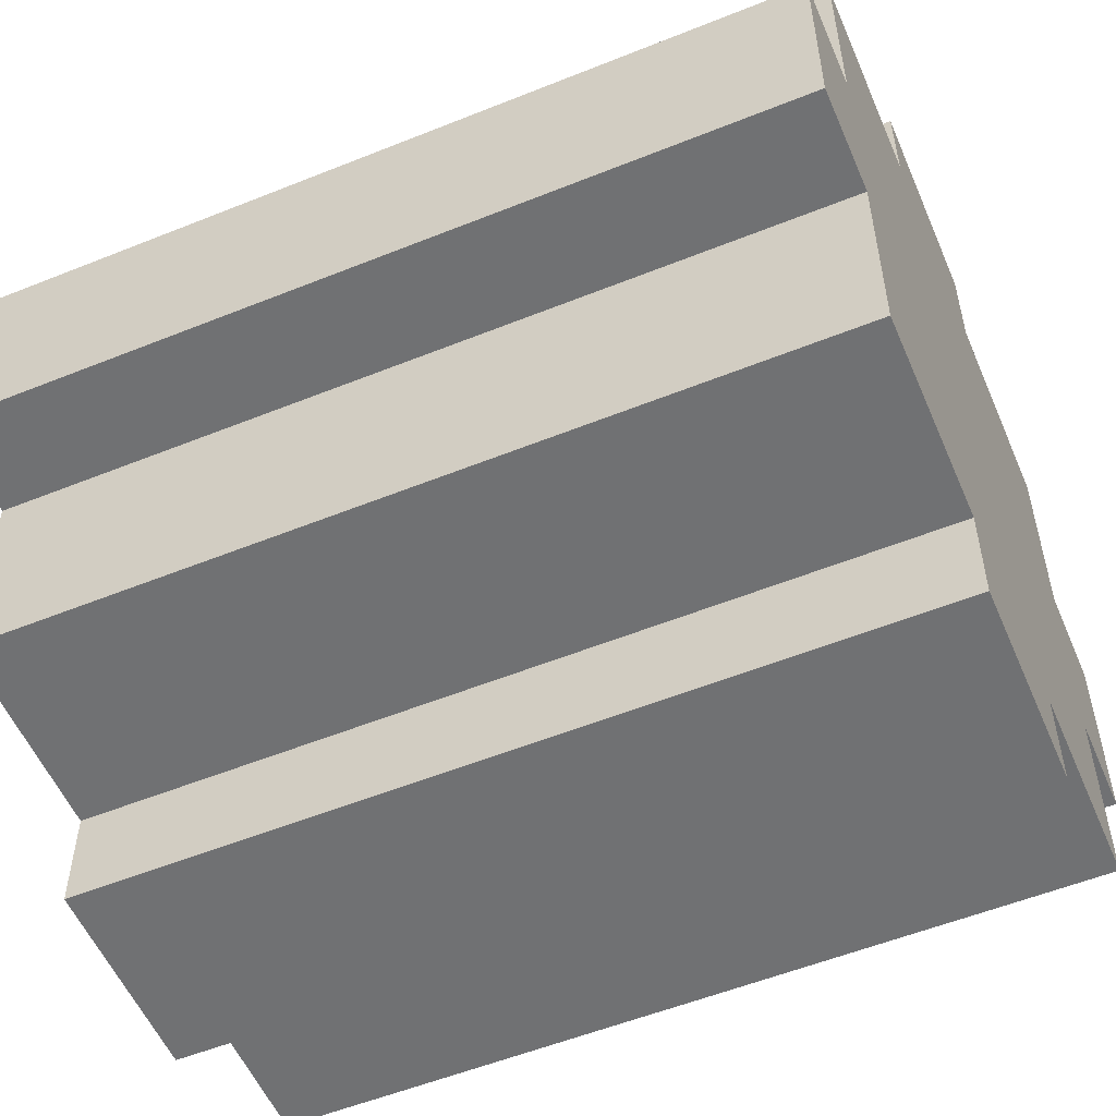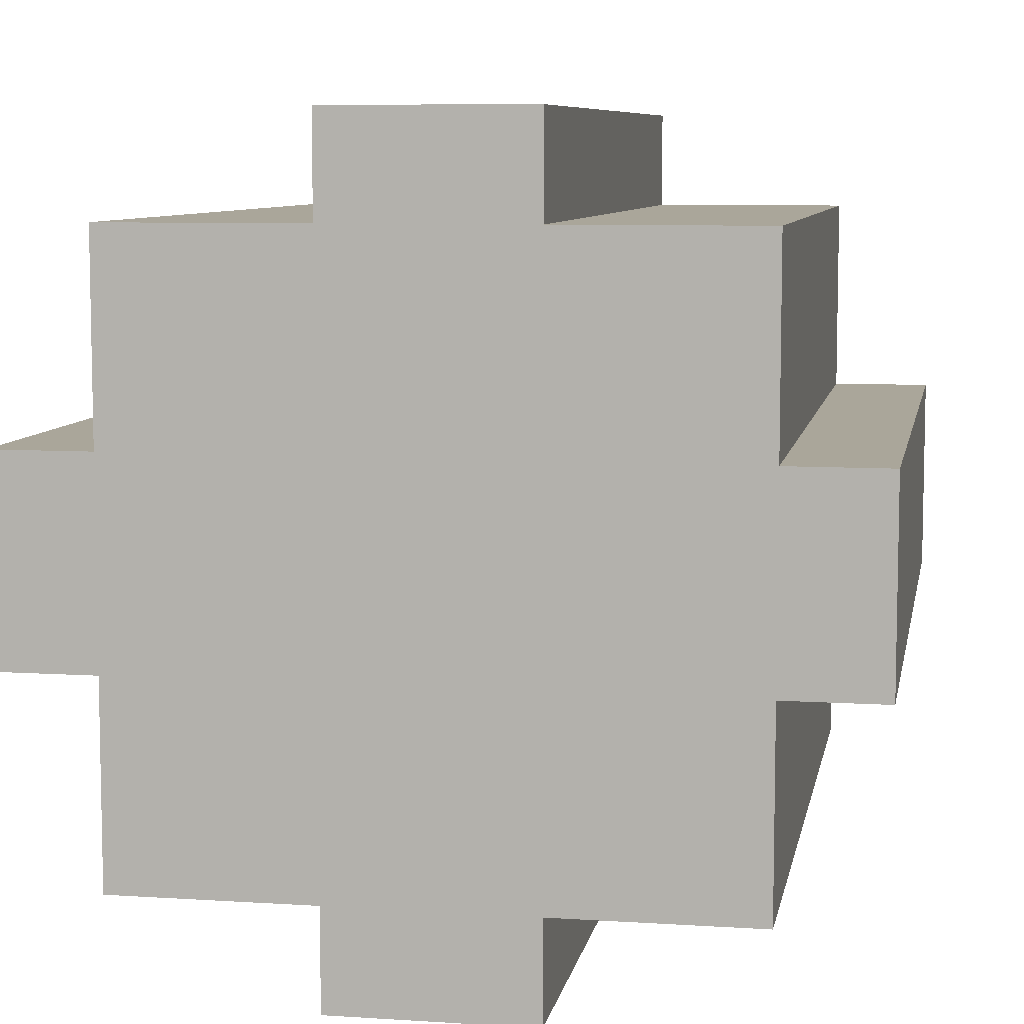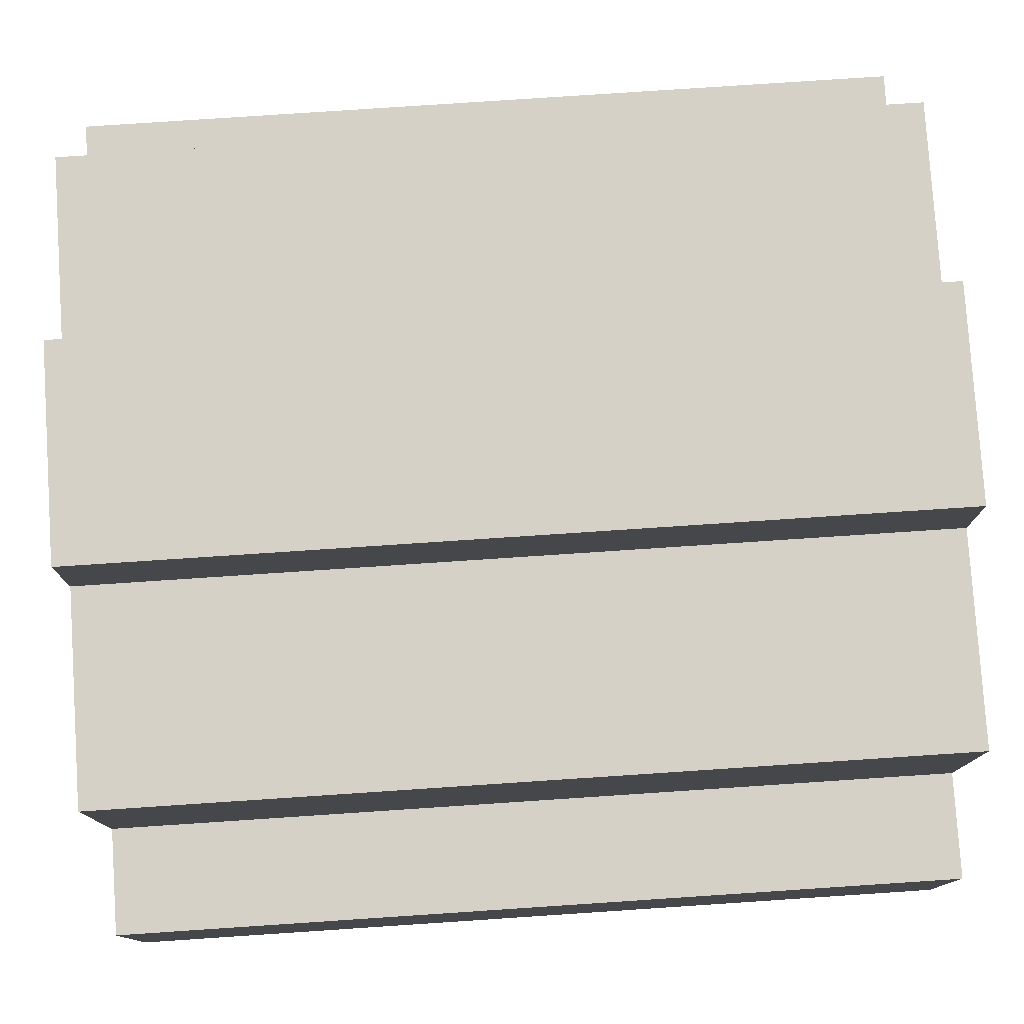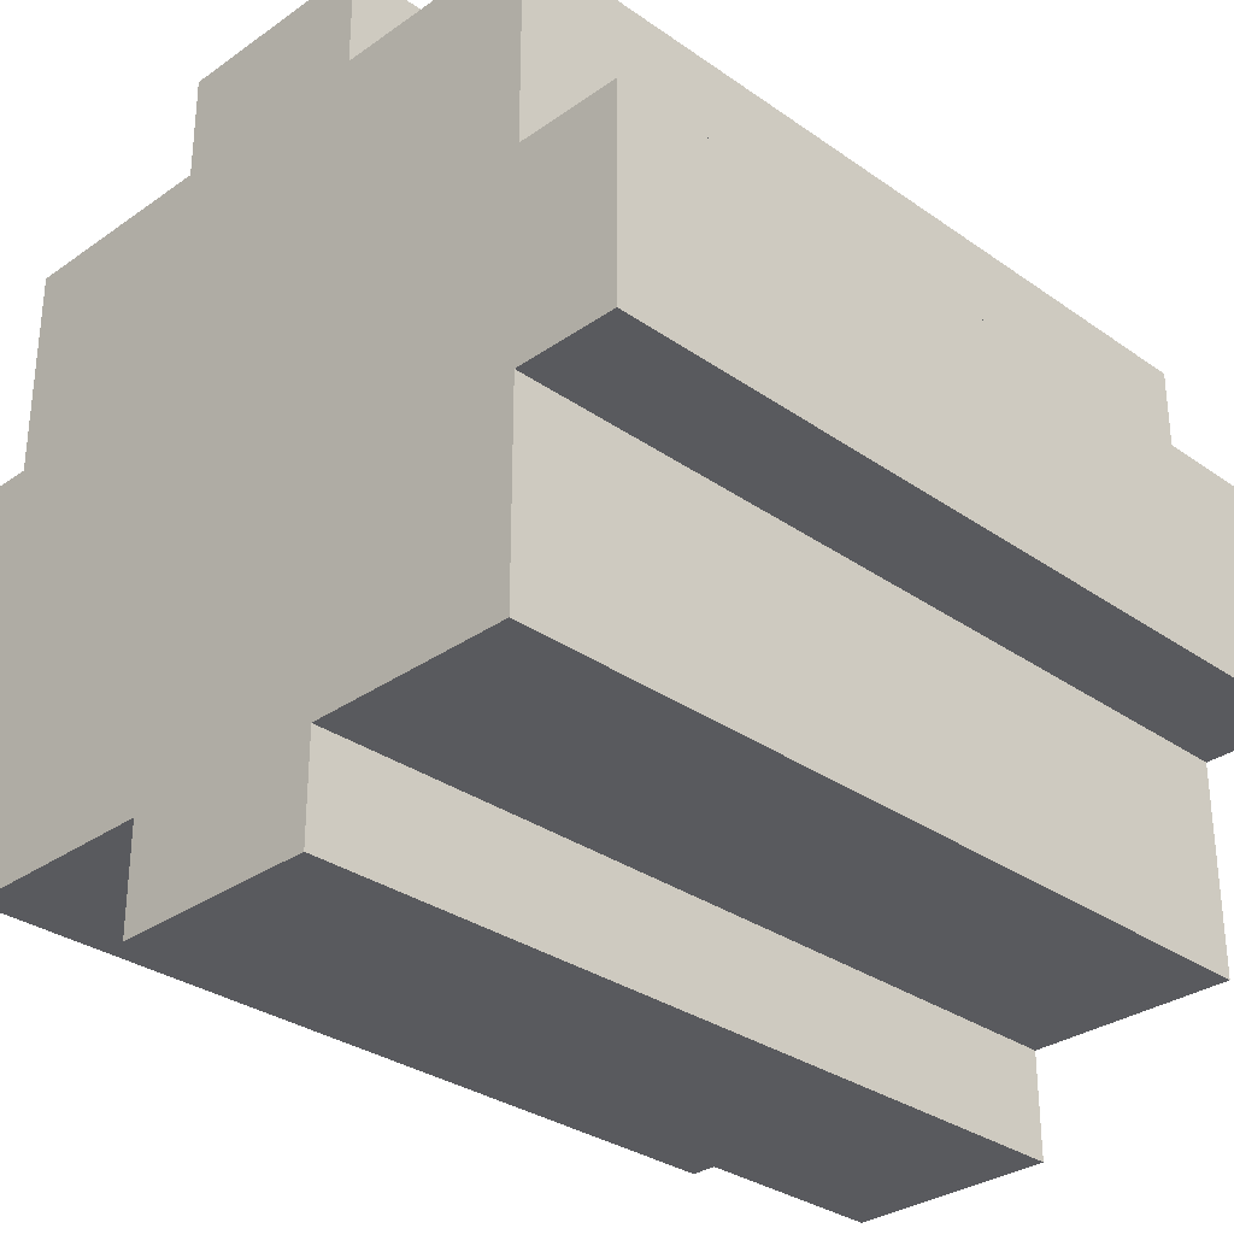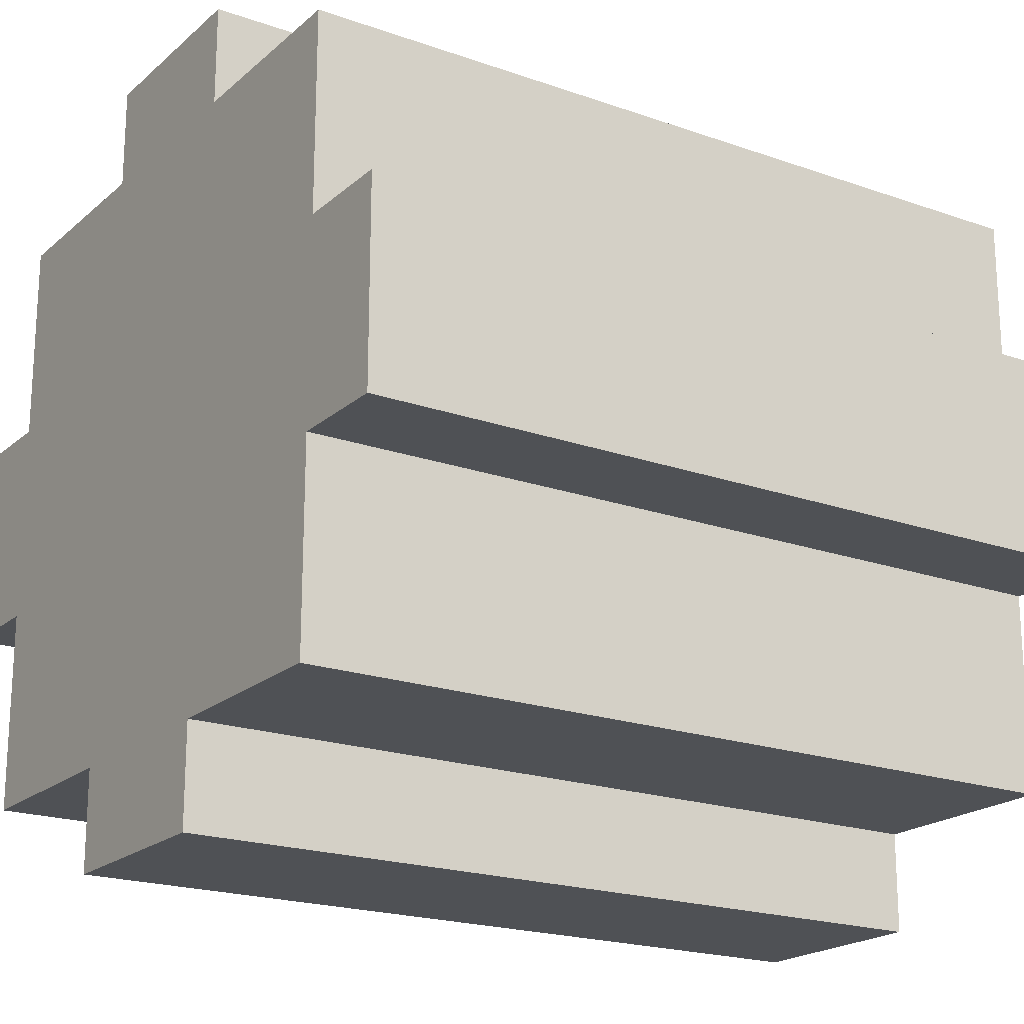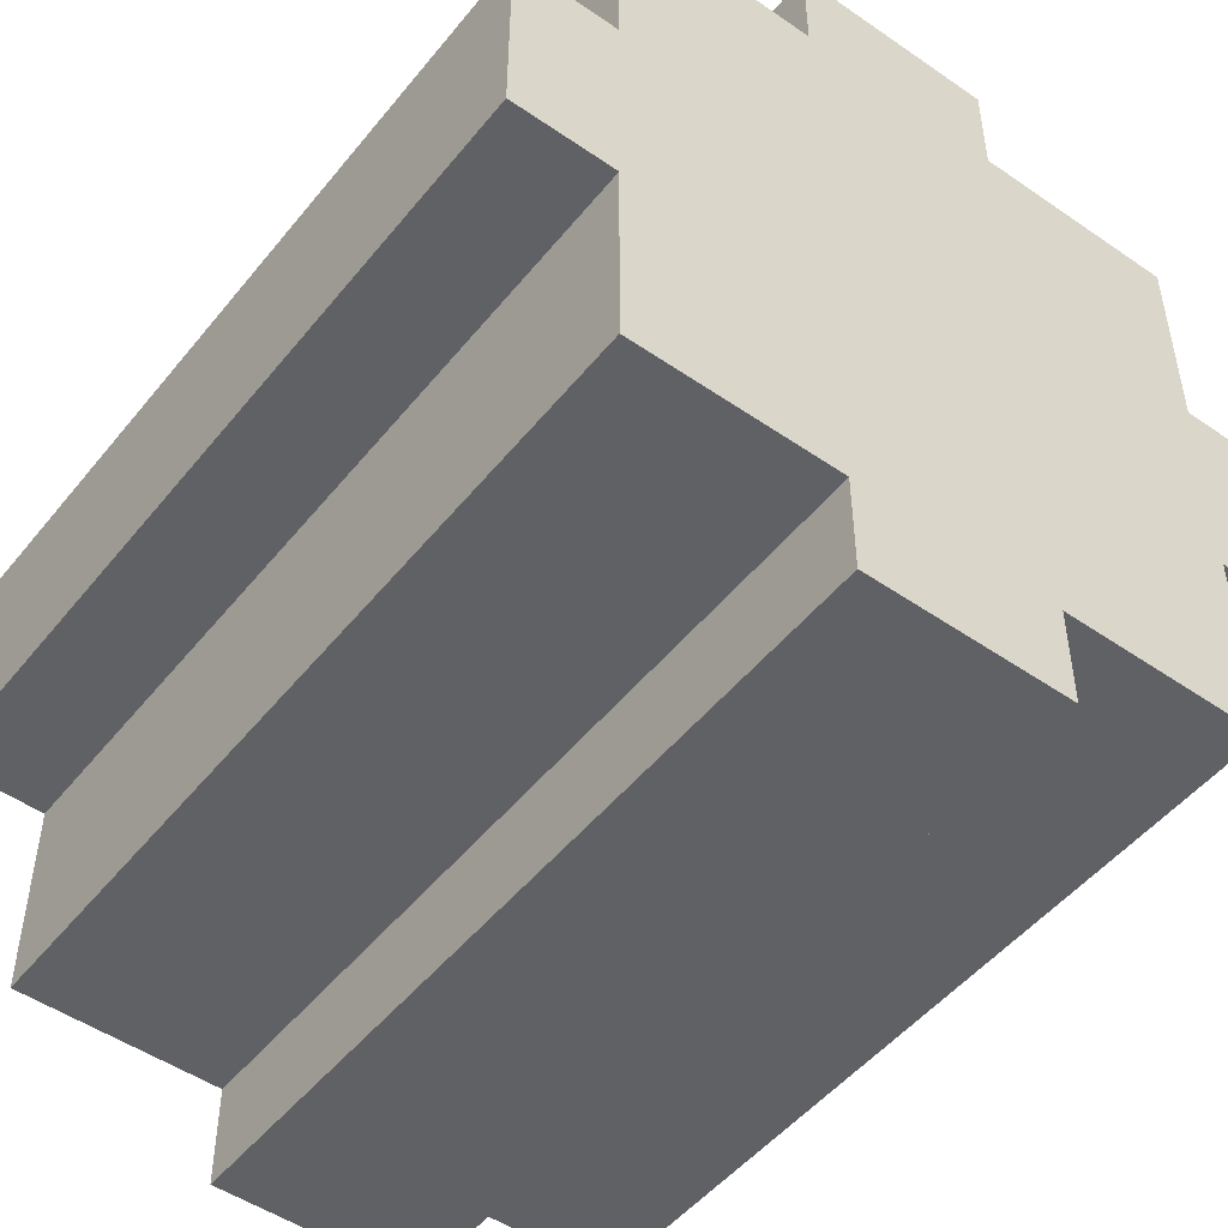
<metadata>
{"format":"obj","ext":"obj","renderer":"f3d","projection":"perspective","resolution":1024,"background":"white","views":[{"elev":-55.1,"azim":23.0,"up":"+Y"},{"elev":7.8,"azim":-79.7,"up":"+Y"},{"elev":78.9,"azim":176.2,"up":"+Y"},{"elev":-31.2,"azim":-45.0,"up":"+Y"},{"elev":-20.0,"azim":-33.2,"up":"+Y"},{"elev":-49.7,"azim":-127.3,"up":"+Z"}]}
</metadata>
<code>
o
v -0.4 -0.4 0.1
v -0.4 -0.4 -0.1
v -0.4 -0.3 0.3
v -0.4 -0.3 0.1
v -0.4 -0.3 -0.1
v -0.4 -0.3 -0.3
v -0.4 -0.1 0.4
v -0.4 -0.1 0.3
v -0.4 -0.1 -0.3
v -0.4 -0.1 -0.4
v -0.4 0.1 0.4
v -0.4 0.1 0.3
v -0.4 0.1 -0.3
v -0.4 0.1 -0.4
v -0.4 0.3 0.3
v -0.4 0.3 0.1
v -0.4 0.3 -0.1
v -0.4 0.3 -0.3
v -0.4 0.4 0.1
v -0.4 0.4 -0.1
v 0.4 -0.4 0.1
v 0.4 -0.4 -0.1
v 0.4 -0.3 0.3
v 0.4 -0.3 0.1
v 0.4 -0.3 -0.1
v 0.4 -0.3 -0.3
v 0.4 -0.2 0.2
v 0.4 -0.2 0.1
v 0.4 -0.2 -0.1
v 0.4 -0.2 -0.2
v 0.4 -0.1 0.4
v 0.4 -0.1 0.3
v 0.4 -0.1 0.2
v 0.4 -0.1 -0.2
v 0.4 -0.1 -0.3
v 0.4 -0.1 -0.4
v 0.4 0.1 0.4
v 0.4 0.1 0.3
v 0.4 0.1 0.2
v 0.4 0.1 -0.2
v 0.4 0.1 -0.3
v 0.4 0.1 -0.4
v 0.4 0.2 0.2
v 0.4 0.2 0.1
v 0.4 0.2 -0.1
v 0.4 0.2 -0.2
v 0.4 0.3 0.3
v 0.4 0.3 0.1
v 0.4 0.3 -0.1
v 0.4 0.3 -0.3
v 0.4 0.4 0.1
v 0.4 0.4 -0.1
v -0.4 -0.1 0.4
v -0.4 0.1 0.4
v 0.4 -0.1 0.4
v 0.4 0.1 0.4
v -0.4 -0.3 0.3
v -0.4 -0.1 0.3
v -0.4 0.1 0.3
v -0.4 0.3 0.3
v 0.4 -0.3 0.3
v 0.4 -0.1 0.3
v 0.4 0.1 0.3
v 0.4 0.3 0.3
v -0.4 -0.4 0.1
v -0.4 -0.3 0.1
v -0.4 0.3 0.1
v -0.4 0.4 0.1
v 0.4 -0.4 0.1
v 0.4 -0.3 0.1
v 0.4 0.3 0.1
v 0.4 0.4 0.1
v -0.4 -0.4 -0.1
v -0.4 -0.3 -0.1
v -0.4 0.3 -0.1
v -0.4 0.4 -0.1
v 0.4 -0.4 -0.1
v 0.4 -0.3 -0.1
v 0.4 0.3 -0.1
v 0.4 0.4 -0.1
v -0.4 -0.3 -0.3
v -0.4 -0.1 -0.3
v -0.4 0.1 -0.3
v -0.4 0.3 -0.3
v 0.4 -0.3 -0.3
v 0.4 -0.1 -0.3
v 0.4 0.1 -0.3
v 0.4 0.3 -0.3
v -0.4 -0.1 -0.4
v -0.4 0.1 -0.4
v 0.4 -0.1 -0.4
v 0.4 0.1 -0.4
v -0.4 -0.4 0.1
v 0.4 -0.4 0.1
v -0.4 -0.4 -0.1
v 0.4 -0.4 -0.1
v -0.4 -0.3 0.3
v 0.4 -0.3 0.3
v -0.4 -0.3 0.1
v 0.4 -0.3 0.1
v -0.4 -0.3 -0.1
v 0.4 -0.3 -0.1
v -0.4 -0.3 -0.3
v 0.4 -0.3 -0.3
v -0.4 -0.1 0.4
v 0.4 -0.1 0.4
v -0.4 -0.1 0.3
v 0.4 -0.1 0.3
v -0.4 -0.1 -0.3
v 0.4 -0.1 -0.3
v -0.4 -0.1 -0.4
v 0.4 -0.1 -0.4
v -0.4 0.1 0.4
v 0.4 0.1 0.4
v -0.4 0.1 0.3
v 0.4 0.1 0.3
v -0.4 0.1 -0.3
v 0.4 0.1 -0.3
v -0.4 0.1 -0.4
v 0.4 0.1 -0.4
v -0.4 0.3 0.3
v 0.4 0.3 0.3
v -0.4 0.3 0.1
v 0.4 0.3 0.1
v -0.4 0.3 -0.1
v 0.4 0.3 -0.1
v -0.4 0.3 -0.3
v 0.4 0.3 -0.3
v -0.4 0.4 0.1
v 0.4 0.4 0.1
v -0.4 0.4 -0.1
v 0.4 0.4 -0.1
f 4 2 1
f 5 2 4
f 8 4 3
f 8 6 5
f 8 5 4
f 9 6 8
f 11 8 7
f 11 10 9
f 11 9 8
f 12 10 11
f 13 10 12
f 14 10 13
f 15 13 12
f 16 13 15
f 17 13 16
f 18 13 17
f 19 17 16
f 20 17 19
f 21 22 24
f 24 22 25
f 23 24 27
f 24 25 28
f 27 24 28
f 25 26 29
f 28 25 29
f 29 26 30
f 23 27 32
f 27 28 33
f 28 29 33
f 32 27 33
f 29 30 33
f 30 26 34
f 33 30 34
f 34 26 35
f 31 32 37
f 32 33 38
f 37 32 38
f 33 34 38
f 34 35 38
f 38 35 39
f 39 35 40
f 35 36 41
f 40 35 41
f 41 36 42
f 39 40 43
f 38 39 43
f 43 40 44
f 44 40 45
f 40 41 46
f 45 40 46
f 38 43 47
f 43 44 47
f 44 45 48
f 47 44 48
f 45 46 49
f 48 45 49
f 46 41 50
f 49 46 50
f 48 49 51
f 51 49 52
f 55 54 53
f 56 54 55
f 61 58 57
f 62 58 61
f 63 60 59
f 64 60 63
f 69 66 65
f 70 66 69
f 71 68 67
f 72 68 71
f 73 74 77
f 77 74 78
f 75 76 79
f 79 76 80
f 81 82 85
f 85 82 86
f 83 84 87
f 87 84 88
f 89 90 91
f 91 90 92
f 95 94 93
f 96 94 95
f 99 98 97
f 100 98 99
f 103 102 101
f 104 102 103
f 107 106 105
f 108 106 107
f 111 110 109
f 112 110 111
f 113 114 115
f 115 114 116
f 117 118 119
f 119 118 120
f 121 122 123
f 123 122 124
f 125 126 127
f 127 126 128
f 129 130 131
f 131 130 132

</code>
